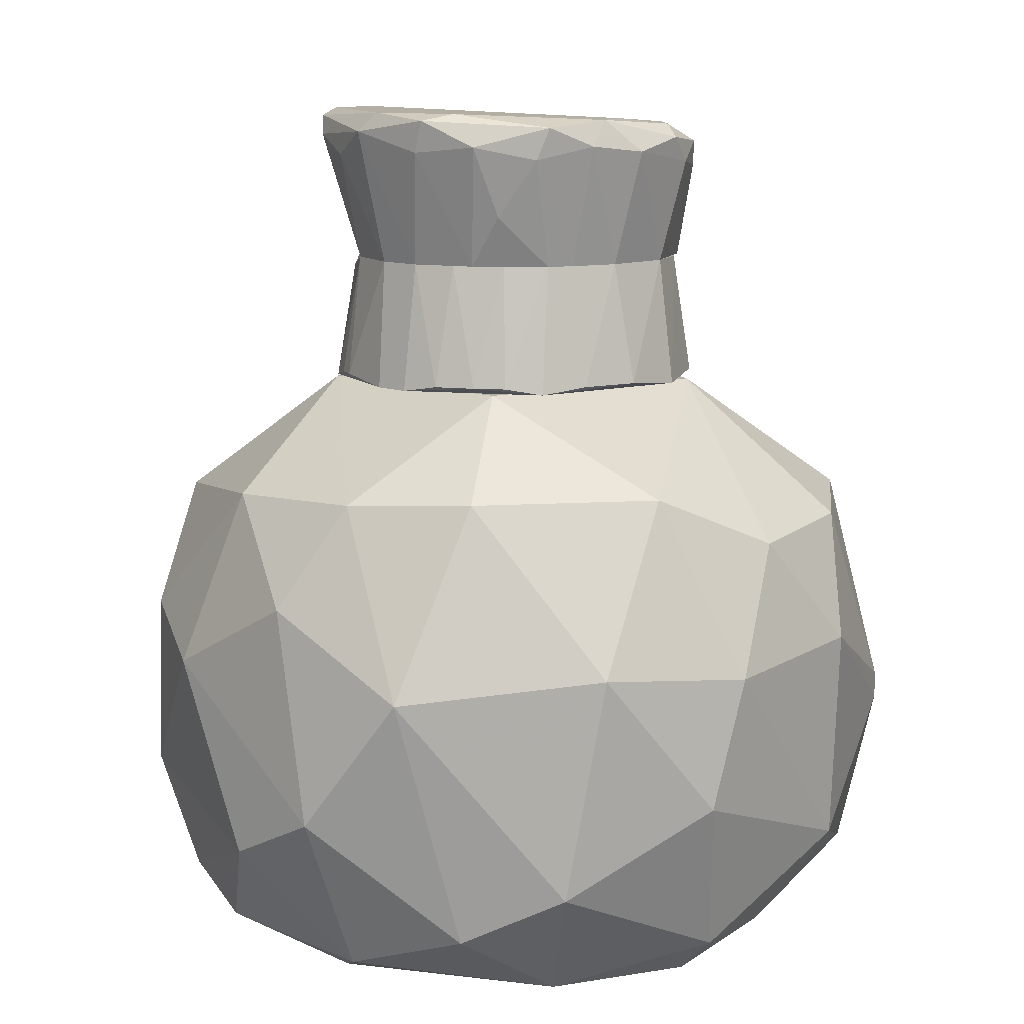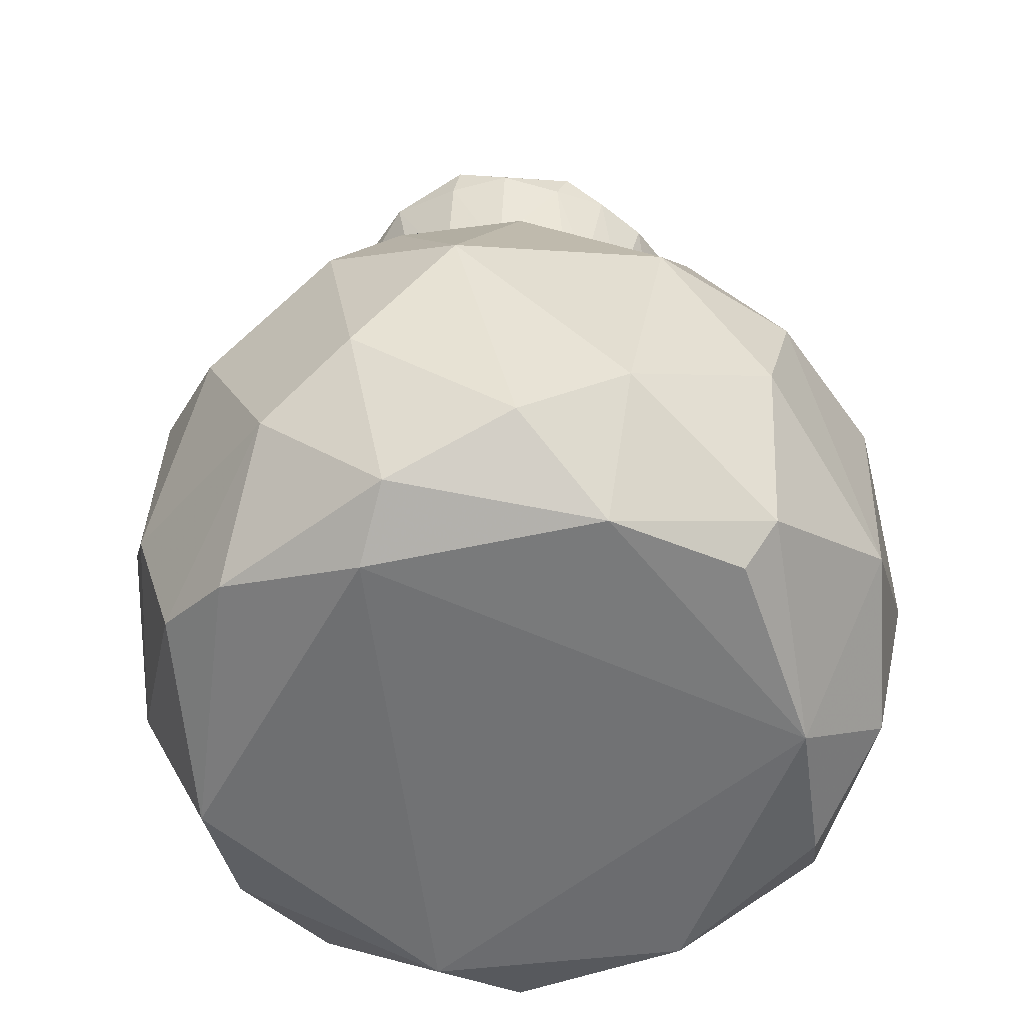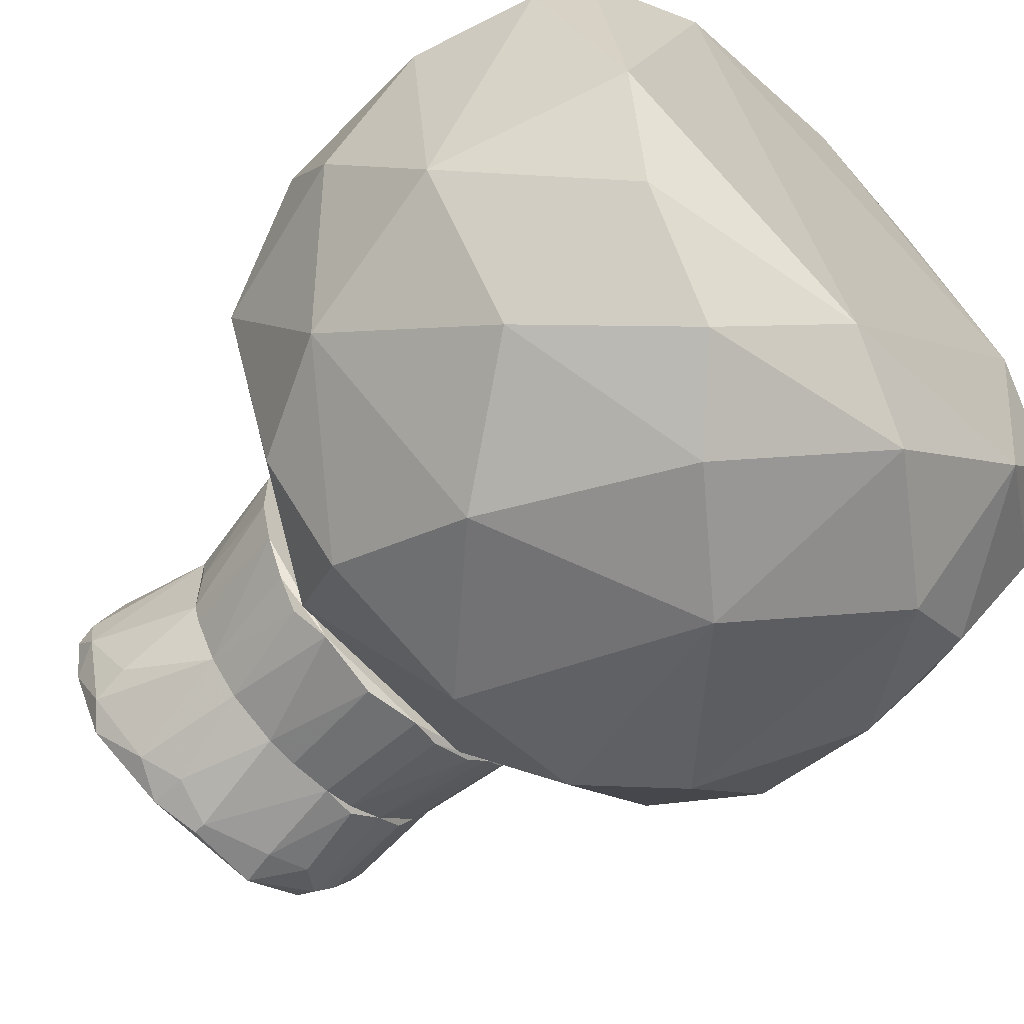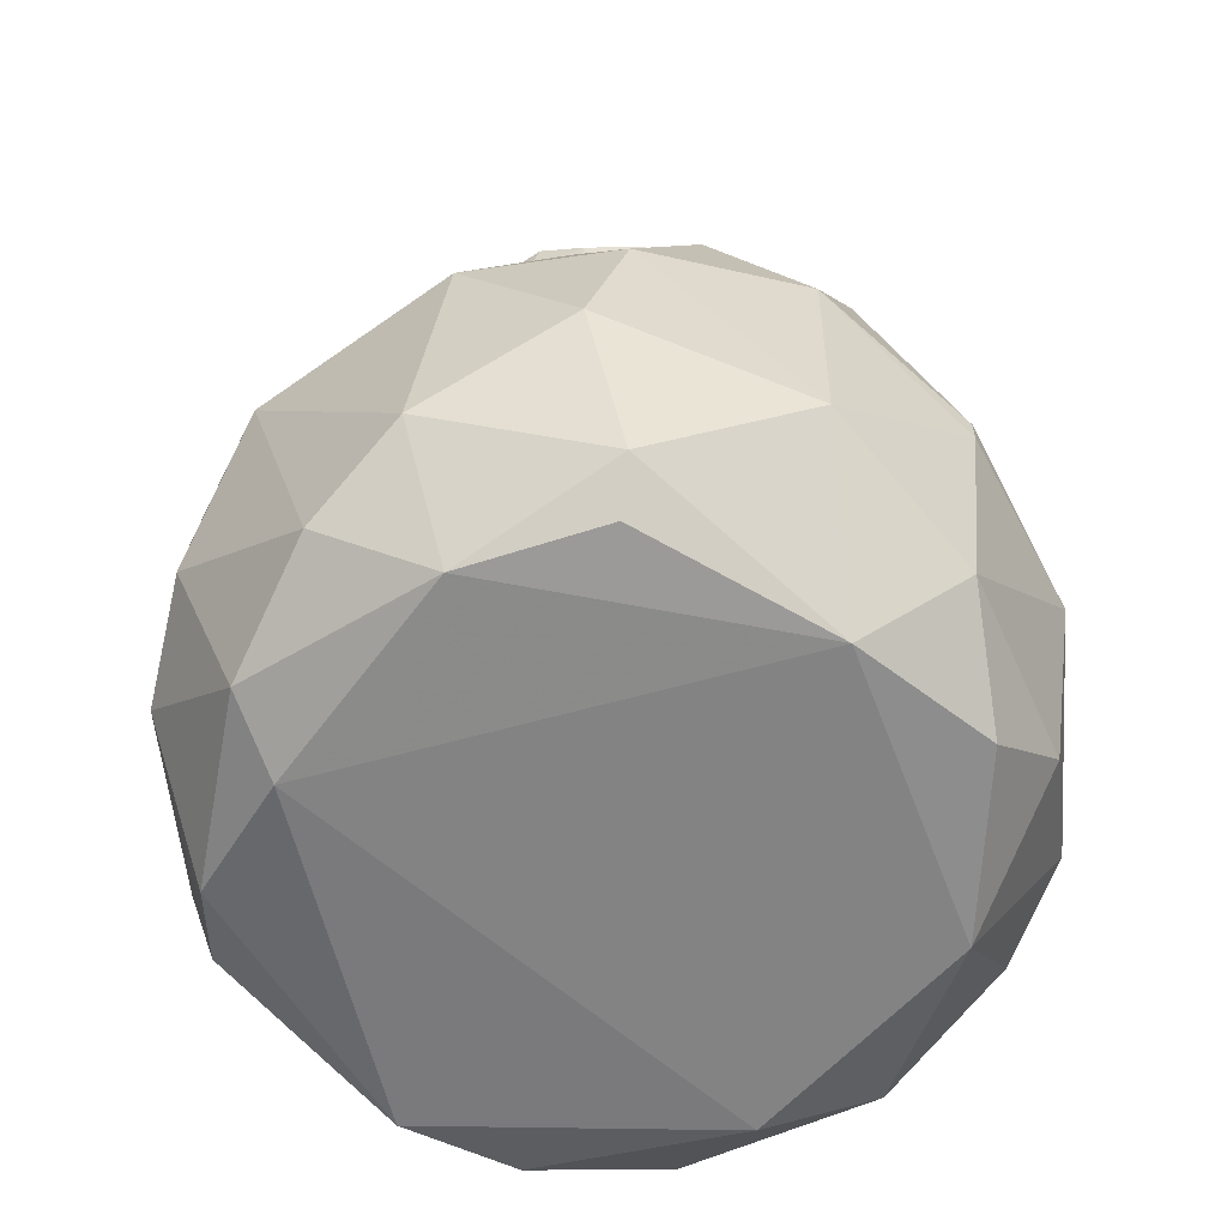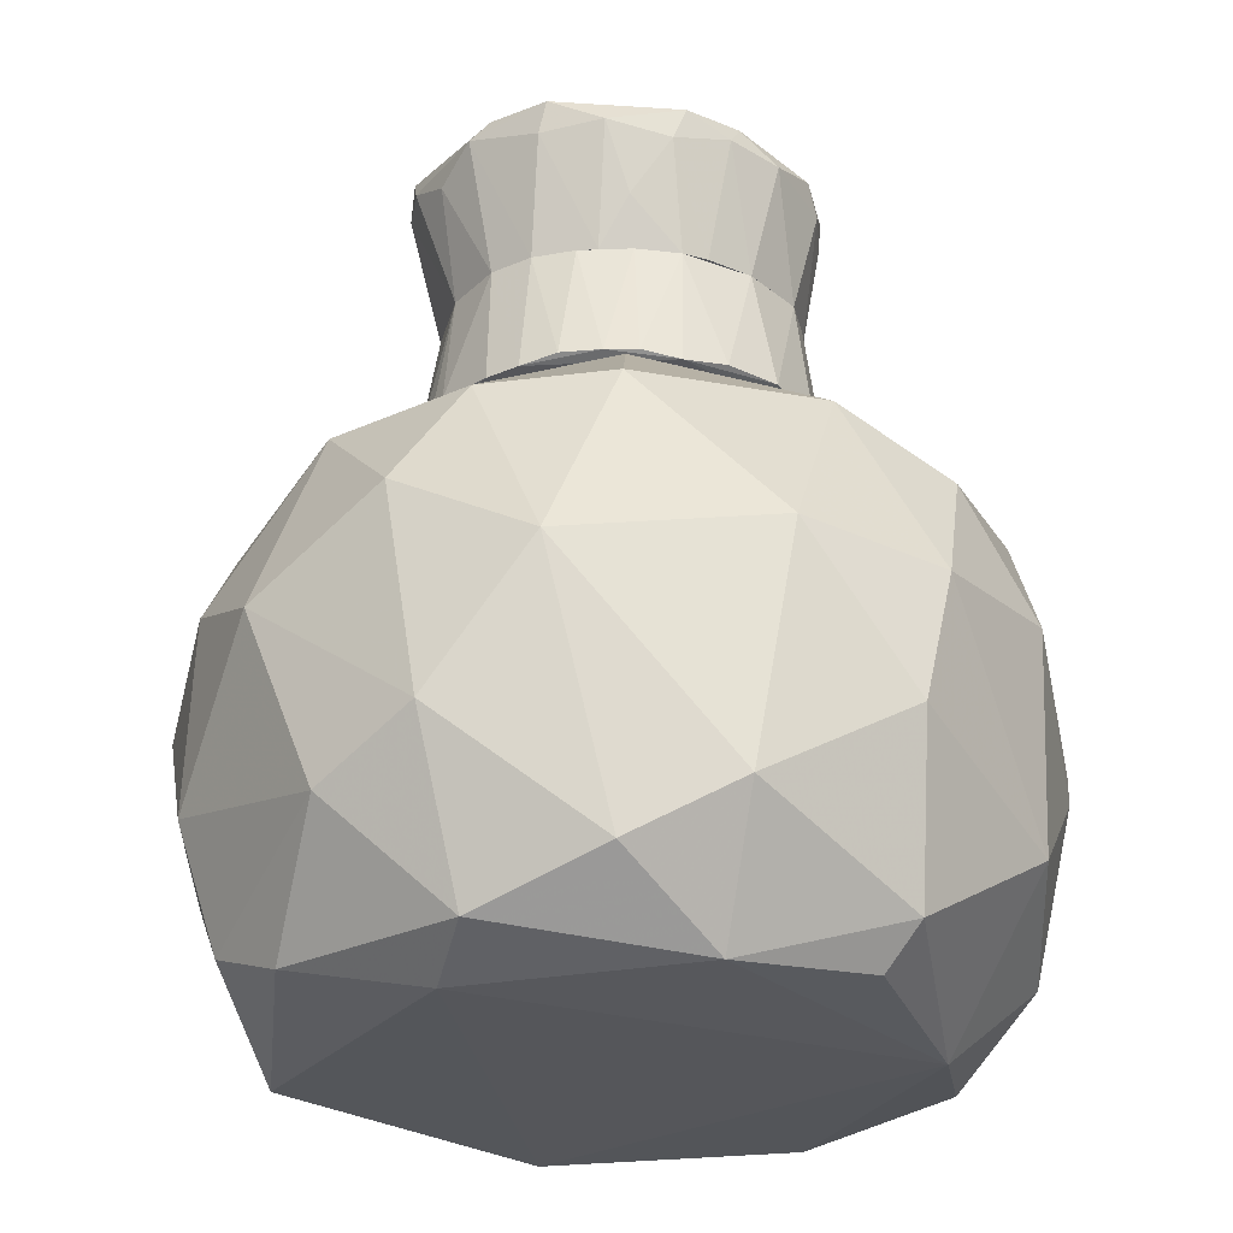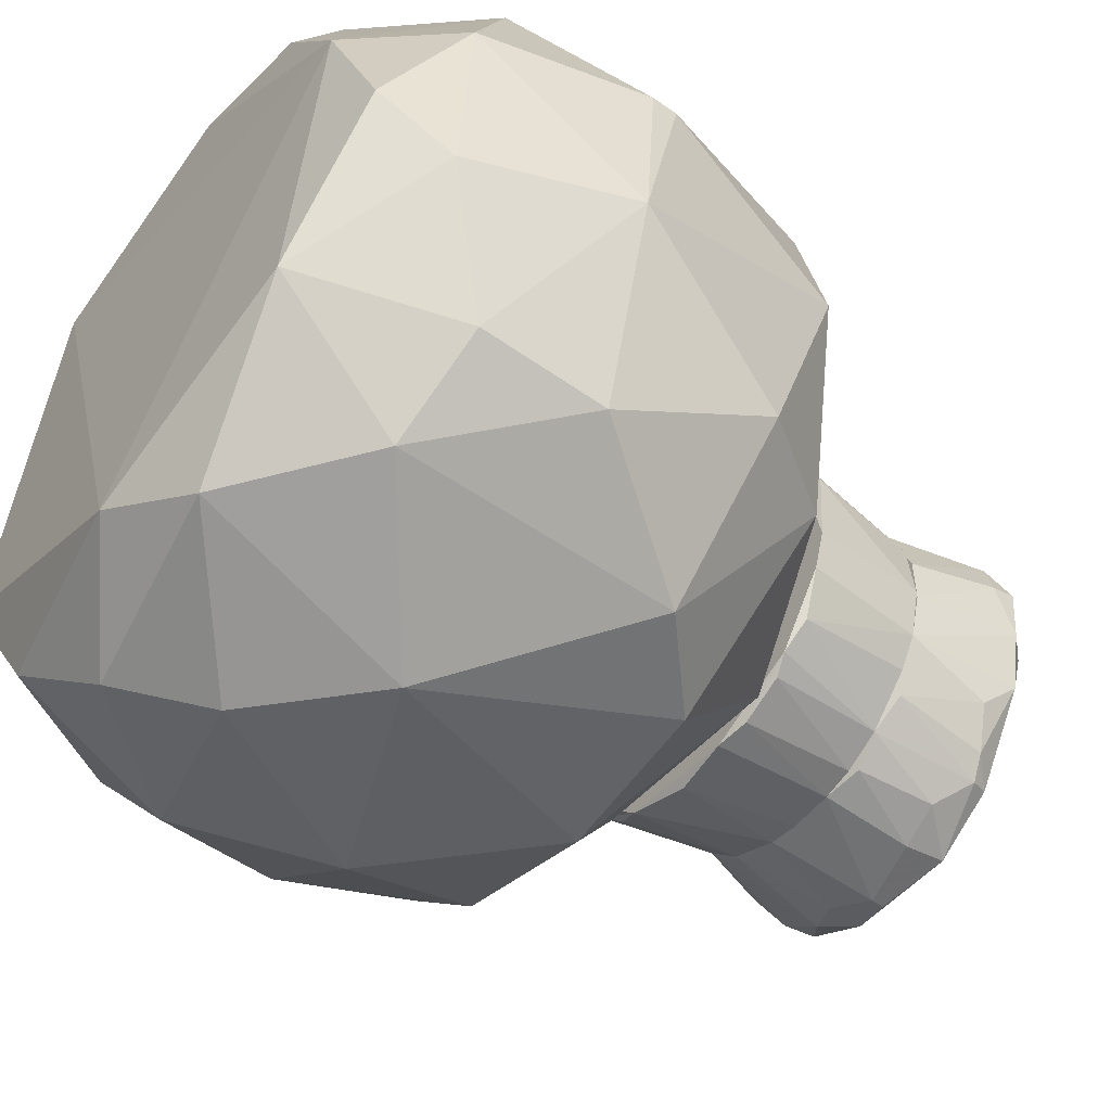
<metadata>
{"format":"obj","ext":"obj","renderer":"f3d","projection":"perspective","resolution":1024,"background":"white","views":[{"elev":11.3,"azim":-2.6,"up":"+Y"},{"elev":-55.5,"azim":-11.2,"up":"+Y"},{"elev":-62.2,"azim":-45.0,"up":"+Z"},{"elev":-61.2,"azim":30.3,"up":"+Y"},{"elev":-26.1,"azim":-10.6,"up":"+Y"},{"elev":-53.5,"azim":52.9,"up":"+Z"}]}
</metadata>
<code>
o convex_0
v -0.7109 -0.3048 -0.06478
v 0.7046 -0.3392 0.1421
v 0.7046 -0.3853 0.1421
v 0.09453 -0.3852 -0.7094
v 0.1522 0.2476 -0.3181
v -0.124 -0.696 0.637
v -0.1008 0.08646 0.568
v -0.04334 -0.8342 -0.5021
v 0.5665 -0.7995 -0.09929
v -0.4921 0.04029 -0.3754
v -0.5153 -0.811 -0.2373
v 0.4398 -0.005664 0.4759
v 0.5895 -0.0747 -0.3294
v 0.2903 -0.811 0.4759
v -0.5153 0.06338 0.3147
v -0.5268 -0.5809 0.4529
v -0.4461 -0.4658 -0.5596
v 0.5205 -0.5694 -0.4676
v 0.3248 0.2476 0.1421
v -0.3426 0.2476 0.07308
v -0.05484 0.0404 -0.6172
v 0.3248 -0.4542 0.637
v -0.3311 -0.8342 0.3724
v -0.239 -0.2473 0.6715
v 0.624 0.02886 0.03858
v 0.3593 -0.09768 -0.5826
v 0.578 -0.5809 0.3839
v -0.6303 -0.719 0.1076
v 0.129 -0.2012 0.6945
v -0.6303 -0.2473 0.3377
v 0.129 -0.7649 -0.5942
v -0.6303 0.01732 -0.05328
v -0.239 -0.696 -0.6057
v 0.693 -0.3967 -0.1799
v -0.2275 0.2476 -0.2719
v -0.285 -0.2242 -0.6517
v 0.4743 -0.8341 0.1651
v -0.05484 0.2476 0.3492
v -0.6418 -0.4889 -0.3064
v 0.4743 0.0979 -0.3064
v 0.5895 -0.2014 0.3954
v 0.2327 0.08646 0.5334
v -0.5958 -0.1783 -0.3754
v 0.3823 -0.8225 -0.3754
v -0.4461 -0.1092 0.5219
v 0.06003 -0.6038 0.683
v 0.647 -0.6844 0.09609
v 0.3593 -0.5923 -0.5941
v 0.2097 0.0404 -0.5827
v -0.4001 -0.4887 0.591
v -0.6993 -0.5003 0.1076
v 0.532 -0.3508 -0.4906
v -0.3196 -0.7765 0.5104
v -0.3311 0.0404 -0.5251
v -0.4231 -0.7535 -0.4446
v -0.1125 -0.5579 -0.6862
v 0.6125 -0.6844 -0.2374
v 0.04853 -0.8225 0.5335
v 0.5895 0.005879 0.2572
v -0.6878 -0.1783 0.1421
v 0.3363 -0.742 0.5334
v -0.3196 0.07492 0.4989
v 0.3823 -0.2242 0.6025
v -0.5498 -0.7766 0.2457
f 53 16 64
f 19 5 20
f 11 8 23
f 7 24 29
f 20 10 32
f 15 20 32
f 31 8 33
f 2 3 34
f 25 2 34
f 13 25 34
f 20 5 35
f 10 20 35
f 5 21 35
f 21 4 36
f 23 8 37
f 19 20 38
f 11 28 39
f 5 19 40
f 25 13 40
f 19 25 40
f 13 26 40
f 3 2 41
f 27 3 41
f 12 19 42
f 7 29 42
f 38 7 42
f 19 38 42
f 1 32 43
f 32 10 43
f 36 17 43
f 39 1 43
f 17 39 43
f 8 31 44
f 37 8 44
f 9 37 44
f 15 30 45
f 24 6 46
f 22 29 46
f 29 24 46
f 3 27 47
f 34 3 47
f 37 9 47
f 27 37 47
f 4 26 48
f 31 4 48
f 18 44 48
f 44 31 48
f 21 5 49
f 4 21 49
f 26 4 49
f 5 40 49
f 40 26 49
f 6 24 50
f 30 16 50
f 24 45 50
f 45 30 50
f 28 16 51
f 16 30 51
f 1 39 51
f 39 28 51
f 26 13 52
f 34 18 52
f 13 34 52
f 48 26 52
f 18 48 52
f 6 50 53
f 50 16 53
f 10 35 54
f 35 21 54
f 21 36 54
f 43 10 54
f 36 43 54
f 8 11 55
f 33 8 55
f 17 33 55
f 39 17 55
f 11 39 55
f 4 31 56
f 33 17 56
f 31 33 56
f 17 36 56
f 36 4 56
f 18 34 57
f 9 44 57
f 44 18 57
f 34 47 57
f 47 9 57
f 23 37 58
f 37 14 58
f 46 6 58
f 6 53 58
f 53 23 58
f 19 12 59
f 2 25 59
f 25 19 59
f 41 2 59
f 12 41 59
f 30 15 60
f 32 1 60
f 15 32 60
f 1 51 60
f 51 30 60
f 27 22 61
f 14 37 61
f 37 27 61
f 22 46 61
f 58 14 61
f 46 58 61
f 20 15 62
f 24 7 62
f 7 38 62
f 38 20 62
f 15 45 62
f 45 24 62
f 22 27 63
f 29 22 63
f 41 12 63
f 27 41 63
f 12 42 63
f 42 29 63
f 11 23 64
f 28 11 64
f 16 28 64
f 23 53 64
o convex_1
v -0.3427 0.2476 -0.05337
v 0.3363 0.2591 0.08465
v 0.3018 0.4778 0.09614
v 0.1061 0.2591 -0.3295
v -0.1815 0.4778 -0.249
v -0.1239 0.4778 0.2803
v 0.03705 0.2476 0.3494
v 0.2558 0.4778 -0.18
v -0.2966 0.4778 0.08459
v -0.262 0.2476 0.2342
v -0.17 0.2476 -0.3066
v 0.3133 0.2476 -0.1454
v 0.1752 0.4778 0.2572
v 0.04854 0.4778 -0.3066
v 0.2903 0.2476 0.1998
v -0.285 0.4778 -0.1109
v -0.2735 0.2591 -0.2145
v 0.3133 0.4778 -0.03032
v 0.2212 0.2476 -0.272
v -0.1585 0.2591 0.3148
v 0.04854 0.4778 0.3032
v -0.2505 0.4778 0.1882
v -0.3311 0.2591 0.09614
v -0.05488 0.2591 -0.3411
v 0.1752 0.4778 -0.2605
v 0.2097 0.2591 0.2803
v -0.08937 0.4778 -0.295
v 0.2673 0.4778 0.1767
v -0.03195 0.2591 0.3494
v 0.3363 0.2476 -0.07635
v -0.1931 0.4778 0.2457
v -0.3196 0.2476 -0.1454
v 0.1176 0.2591 0.3263
v -0.3081 0.4548 -0.007337
v 0.2903 0.4778 -0.1224
v 0.04854 0.2476 -0.3411
v 0.2673 0.2591 -0.226
v -0.239 0.4778 -0.1915
v -0.3427 0.2476 0.05012
v -0.03195 0.4778 0.3032
v -0.216 0.2476 0.2803
v -0.3196 0.2591 0.1306
v 0.1061 0.4778 -0.295
v 0.1867 0.2591 -0.295
v -0.2275 0.2707 -0.2605
v -0.2966 0.4778 -0.07635
v -0.03195 0.4778 -0.3066
v -0.08937 0.2591 0.3379
f 84 105 112
f 67 69 70
f 69 67 72
f 70 69 73
f 65 71 74
f 71 65 75
f 71 75 76
f 67 70 77
f 69 72 78
f 66 67 79
f 71 76 79
f 73 69 80
f 67 66 82
f 72 67 82
f 76 75 83
f 77 70 85
f 70 73 86
f 78 72 89
f 71 79 90
f 75 69 91
f 69 78 91
f 88 75 91
f 67 77 92
f 79 67 92
f 77 90 92
f 90 79 92
f 71 85 93
f 66 79 94
f 79 76 94
f 82 66 94
f 84 70 95
f 70 86 95
f 75 65 96
f 81 75 96
f 85 71 97
f 77 85 97
f 71 90 97
f 90 77 97
f 72 82 99
f 94 76 99
f 82 94 99
f 78 68 100
f 68 83 100
f 83 75 100
f 75 88 100
f 88 78 100
f 76 83 101
f 89 72 101
f 83 89 101
f 72 99 101
f 99 76 101
f 80 69 102
f 96 80 102
f 81 96 102
f 65 74 103
f 87 73 103
f 98 65 103
f 73 98 103
f 85 70 104
f 93 85 104
f 74 71 105
f 86 74 105
f 84 95 105
f 95 86 105
f 86 73 106
f 74 86 106
f 73 87 106
f 103 74 106
f 87 103 106
f 68 78 107
f 78 89 107
f 107 89 108
f 83 68 108
f 89 83 108
f 68 107 108
f 69 75 109
f 75 81 109
f 102 69 109
f 81 102 109
f 73 80 110
f 96 65 110
f 80 96 110
f 65 98 110
f 98 73 110
f 78 88 111
f 91 78 111
f 88 91 111
f 70 84 112
f 71 93 112
f 104 70 112
f 93 104 112
f 105 71 112
o convex_2
v -0.0434 0.5699 0.3263
v -0.06649 0.6734 -0.3296
v -0.06649 0.6964 -0.3296
v 0.3363 0.6849 -0.007306
v 0.1752 0.4778 -0.2605
v -0.3657 0.7425 0.02706
v -0.2966 0.4778 -0.07636
v 0.2672 0.4778 0.1767
v 0.1521 0.7425 0.2918
v -0.193 0.4778 0.2457
v -0.1815 0.7425 0.3148
v 0.1867 0.7079 -0.2605
v -0.2851 0.7425 -0.1915
v -0.1815 0.4778 -0.249
v 0.2903 0.4778 -0.1224
v 0.2787 0.7309 0.1767
v 0.09459 0.4778 0.2918
v -0.2735 0.754 -0.1224
v -0.3311 0.6734 0.1307
v 0.1291 0.6964 0.3263
v 0.04861 0.4778 -0.3065
v 0.07157 0.708 -0.3296
v -0.2966 0.4778 0.08461
v 0.3132 0.6619 0.1767
v 0.3132 0.4778 0.05012
v 0.2327 0.6619 -0.2375
v -0.2621 0.754 0.2227
v 0.2787 0.7309 0.07312
v -0.3196 0.6389 -0.1339
v 0.2212 0.6849 0.2803
v 0.04861 0.731 0.3494
v -0.2966 0.7195 0.2112
v -0.216 0.685 -0.2605
v -0.3657 0.6964 -0.0188
v 0.3018 0.6964 -0.1109
v -0.08944 0.6964 0.3494
v -0.08944 0.4778 -0.295
v -0.07796 0.731 -0.2605
v 0.1406 0.6274 -0.3065
v -0.1239 0.754 0.3033
v -0.2505 0.4778 0.1882
v -0.08944 0.4778 0.2918
v 0.1867 0.7425 0.2112
v 0.3363 0.6964 0.1077
v 0.1752 0.4778 0.2573
v -0.239 0.4778 -0.1915
v -0.3196 0.708 -0.1569
v -0.193 0.685 0.3033
v 0.02553 0.6734 0.3494
v -0.3426 0.754 -0.05337
v -0.147 0.7195 -0.295
v -0.3657 0.708 0.05012
v 0.3018 0.7195 -0.0188
v 0.2903 0.7079 0.2112
v 0.3132 0.4778 -0.04187
v 0.2327 0.4893 -0.2145
v 0.04861 0.4778 0.3033
v 0.2787 0.6389 -0.1684
v 0.06002 0.6389 -0.3296
v 0.1982 0.6734 -0.272
v -0.147 0.6504 -0.295
v 0.2557 0.7195 -0.09936
v 0.3363 0.6504 0.09618
v 0.1176 0.4893 -0.295
f 171 151 176
f 119 117 122
f 117 119 126
f 122 117 129
f 117 126 133
f 114 115 134
f 119 122 135
f 136 120 137
f 121 132 142
f 120 136 142
f 132 121 143
f 123 139 144
f 139 118 144
f 119 135 146
f 141 119 146
f 116 127 147
f 138 124 147
f 143 123 148
f 114 133 149
f 133 126 149
f 125 130 150
f 124 134 150
f 130 140 150
f 139 123 152
f 130 139 152
f 143 121 152
f 123 143 152
f 135 122 153
f 131 135 153
f 122 144 153
f 144 131 153
f 122 129 154
f 113 148 154
f 121 128 155
f 128 140 155
f 140 130 155
f 152 121 155
f 130 152 155
f 129 117 157
f 132 129 157
f 117 137 157
f 137 120 157
f 120 142 157
f 142 132 157
f 126 119 158
f 119 141 158
f 145 126 158
f 145 158 159
f 125 145 159
f 141 146 159
f 158 141 159
f 144 122 160
f 123 144 160
f 148 123 160
f 122 154 160
f 154 148 160
f 129 132 161
f 132 143 161
f 148 113 161
f 143 148 161
f 130 125 162
f 118 139 162
f 139 130 162
f 146 118 162
f 125 159 162
f 159 146 162
f 115 114 163
f 134 115 163
f 145 125 163
f 125 150 163
f 150 134 163
f 135 131 164
f 144 118 164
f 131 144 164
f 118 146 164
f 146 135 164
f 140 128 165
f 116 147 165
f 128 156 165
f 156 116 165
f 128 121 166
f 121 142 166
f 142 136 166
f 156 128 166
f 136 156 166
f 127 116 167
f 117 127 167
f 137 117 167
f 127 117 168
f 113 154 169
f 154 129 169
f 161 113 169
f 129 161 169
f 147 127 170
f 138 147 170
f 127 168 170
f 168 138 170
f 133 114 171
f 114 134 171
f 134 151 171
f 134 124 172
f 124 138 172
f 117 151 172
f 151 134 172
f 168 117 172
f 138 168 172
f 126 145 173
f 114 149 173
f 149 126 173
f 163 114 173
f 145 163 173
f 147 124 174
f 124 150 174
f 150 140 174
f 140 165 174
f 165 147 174
f 136 137 175
f 156 136 175
f 116 156 175
f 167 116 175
f 137 167 175
f 117 133 176
f 151 117 176
f 133 171 176

</code>
